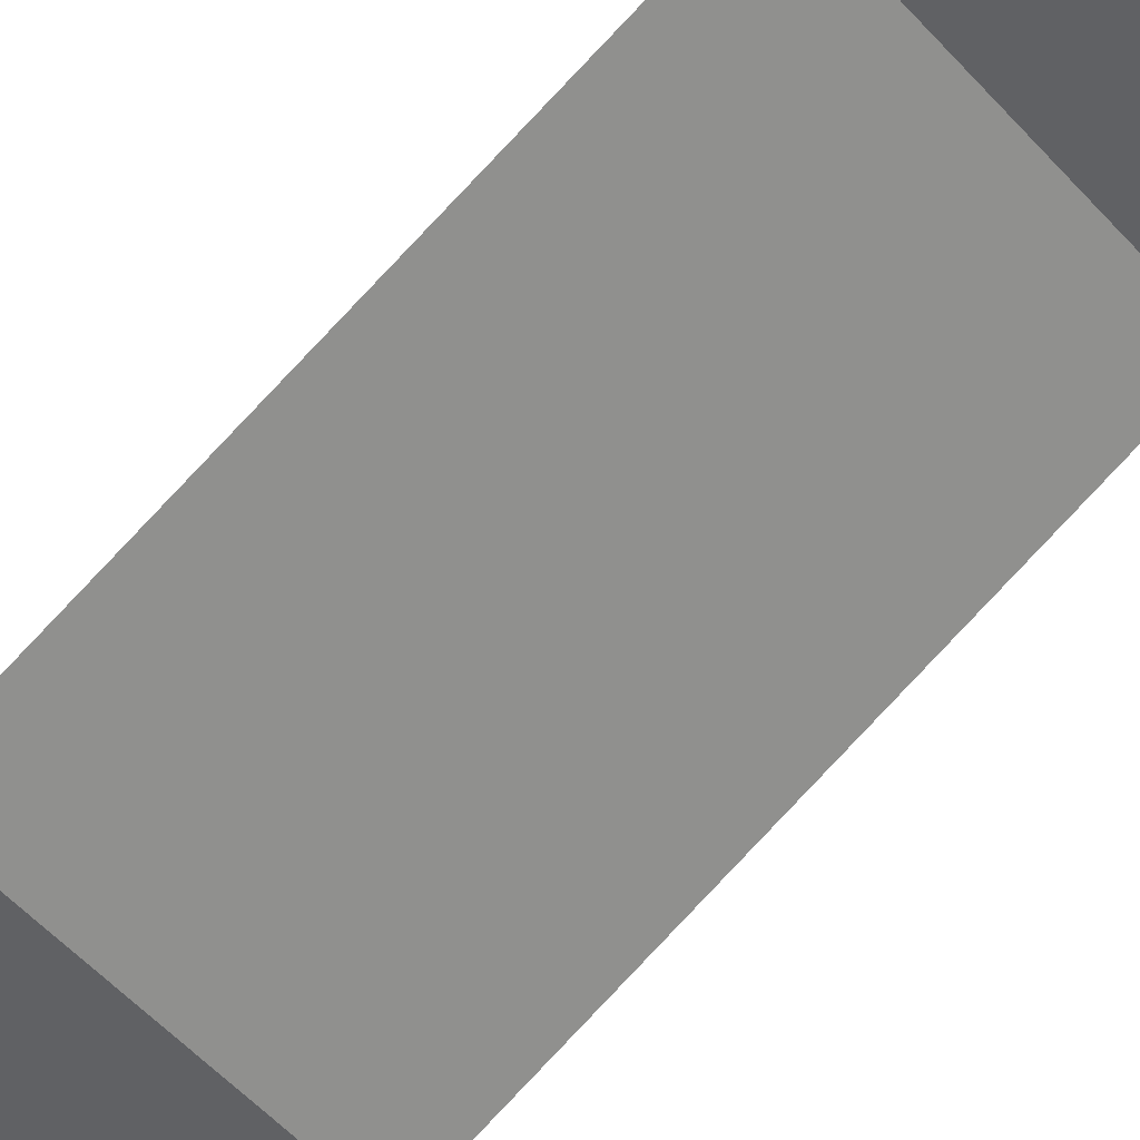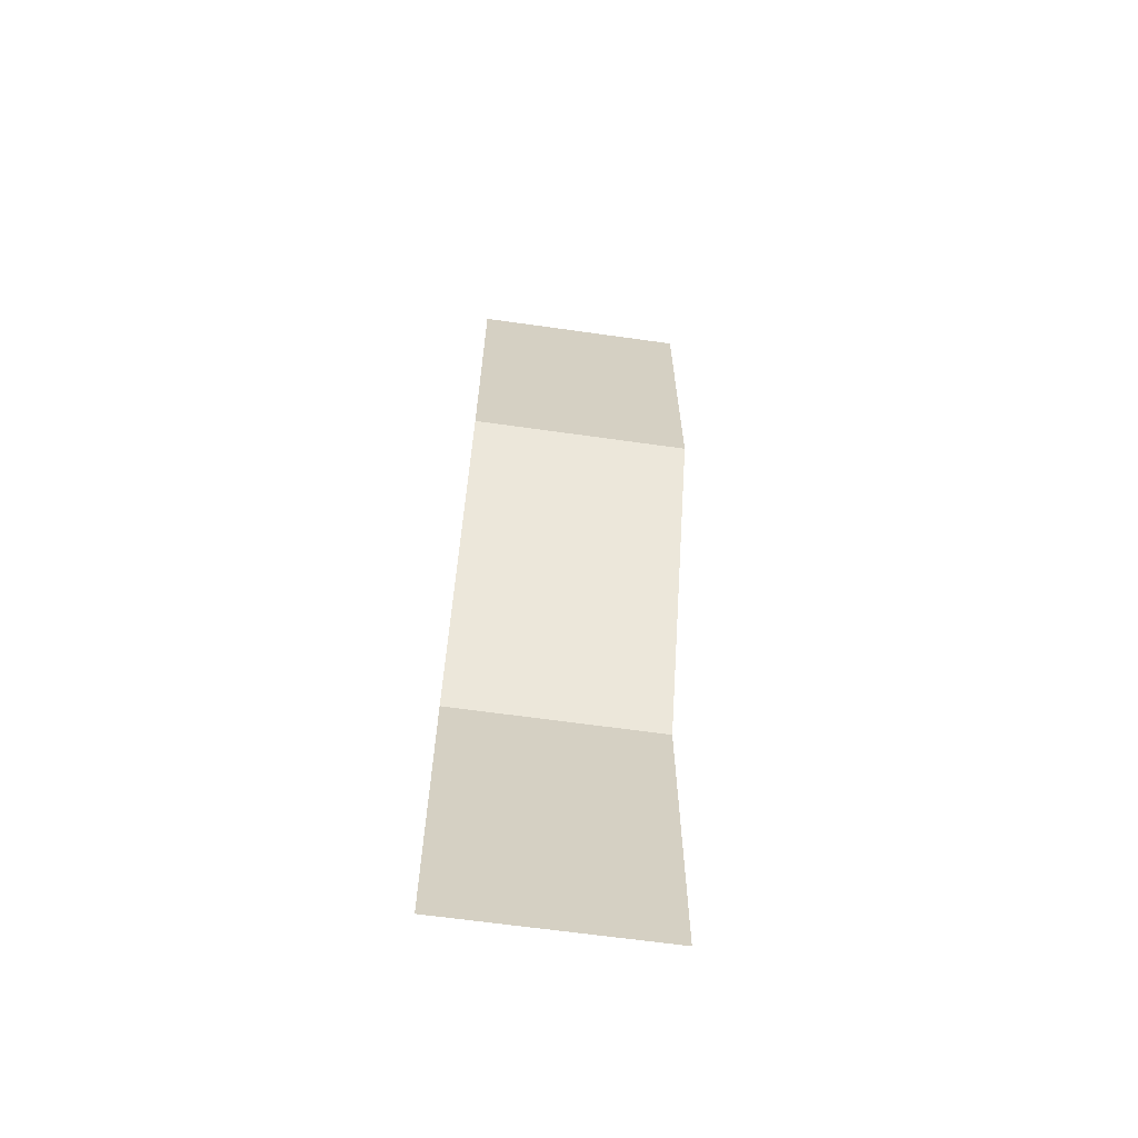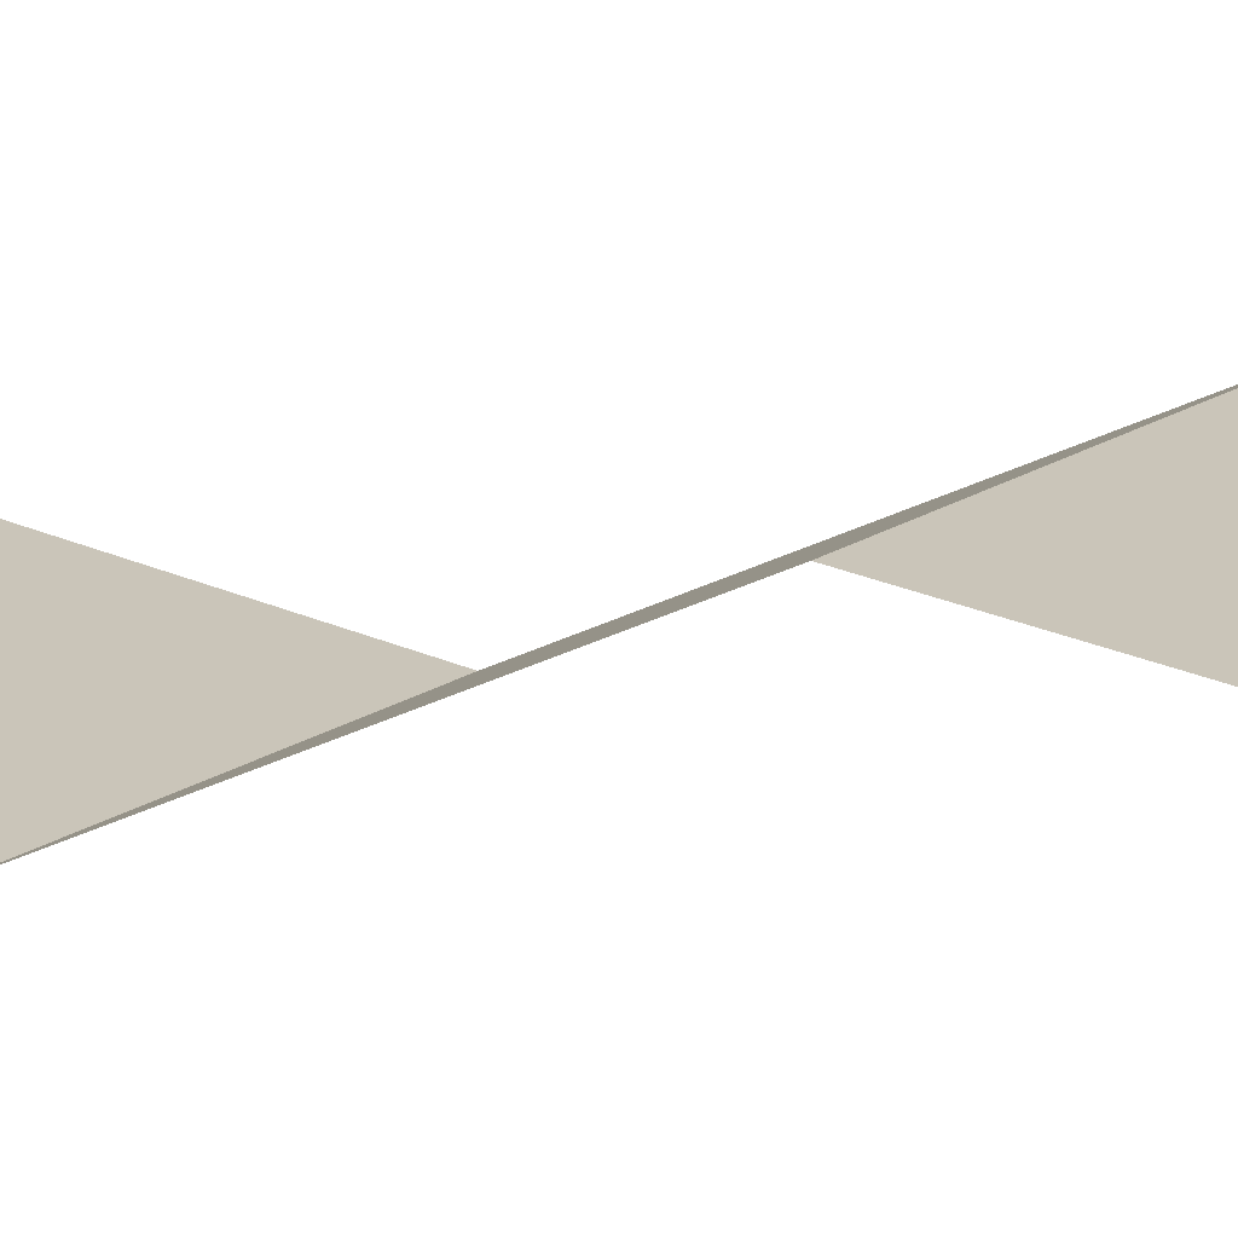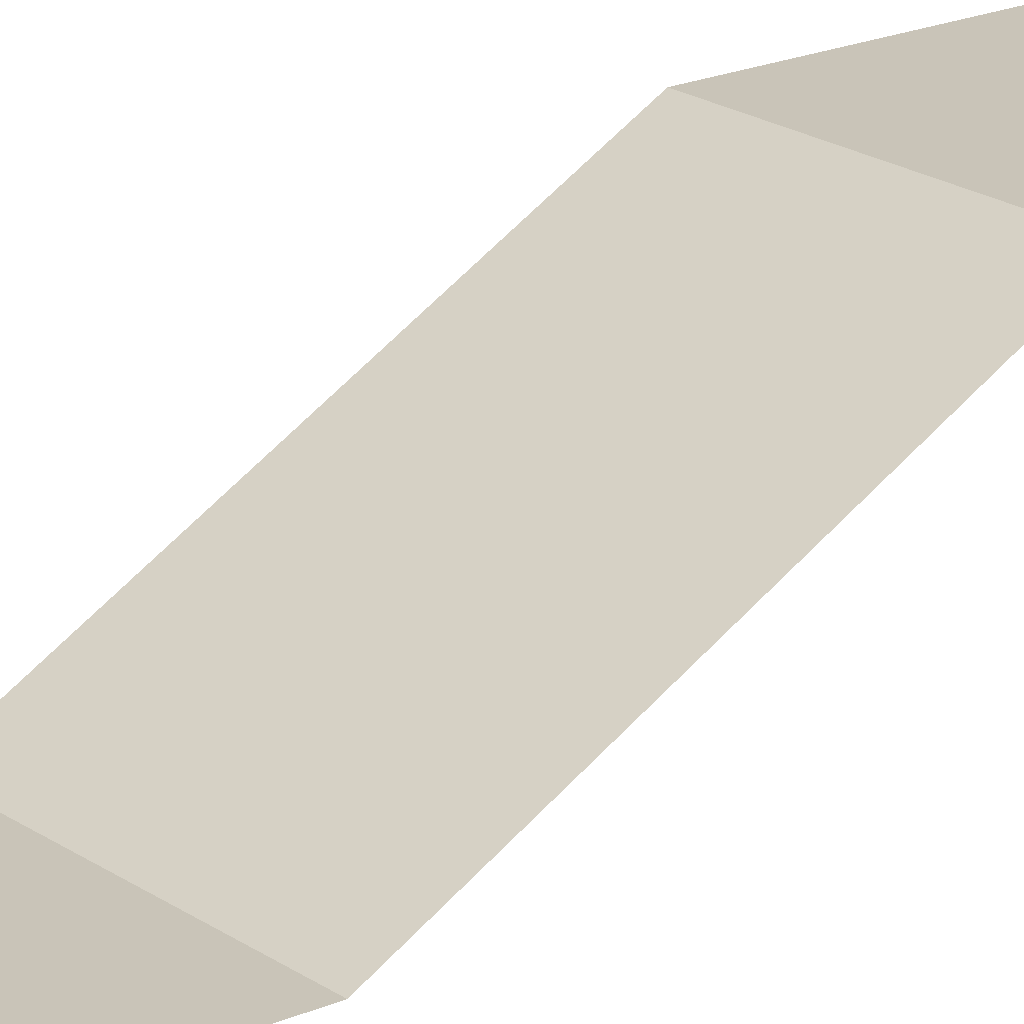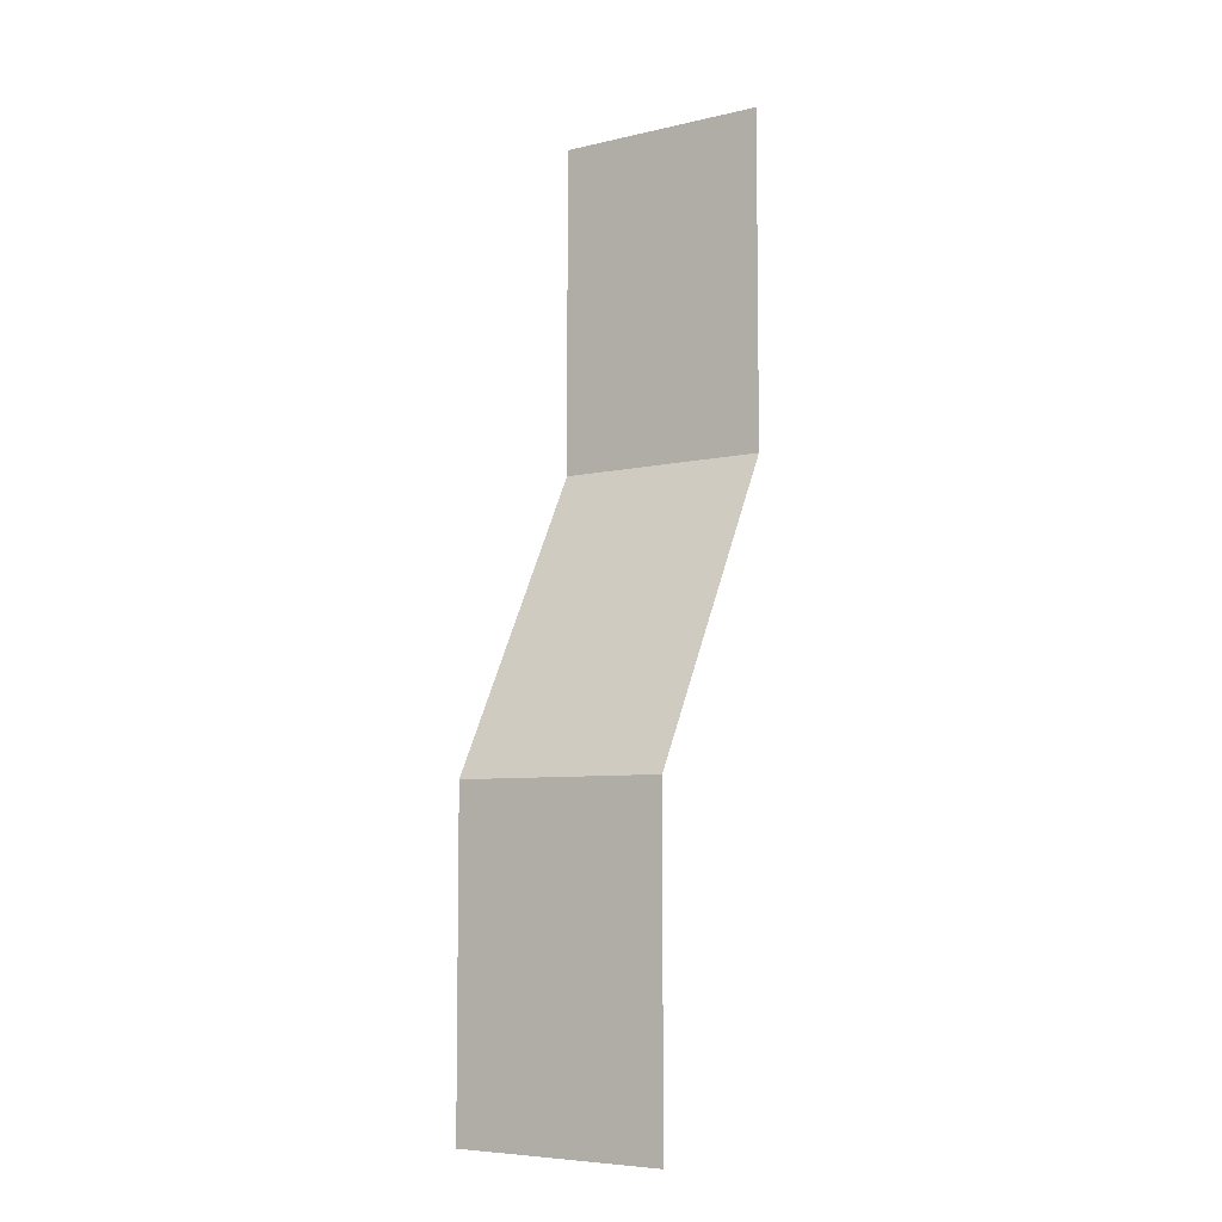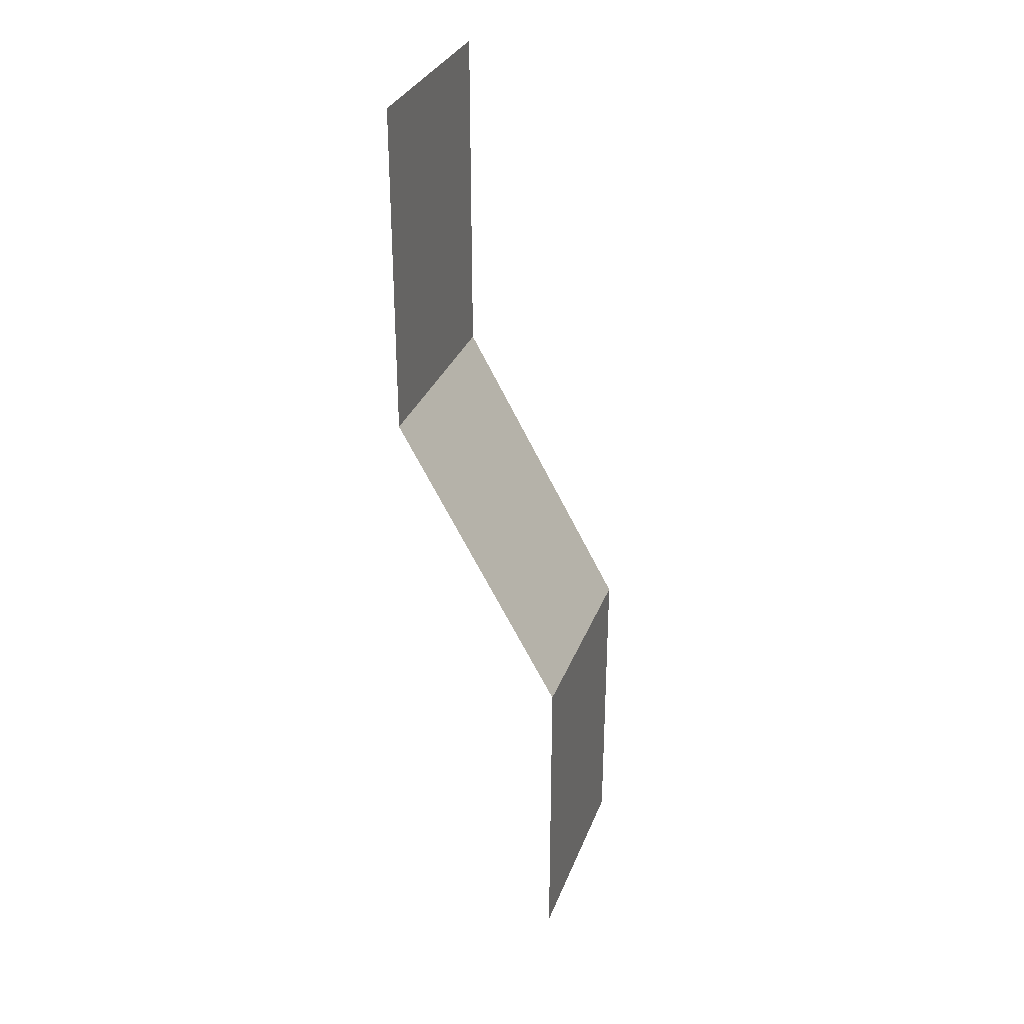
<metadata>
{"format":"obj","ext":"obj","renderer":"f3d","projection":"perspective","resolution":1024,"background":"white","views":[{"elev":-46.8,"azim":127.9,"up":"+Y"},{"elev":-64.4,"azim":-8.1,"up":"+Z"},{"elev":20.6,"azim":131.2,"up":"+Y"},{"elev":20.2,"azim":51.2,"up":"+Y"},{"elev":-6.6,"azim":-145.7,"up":"+Z"},{"elev":31.7,"azim":108.9,"up":"+Z"}]}
</metadata>
<code>
o Cube
v 3.09 1.787 0.8321
v 3.09 1.787 10.21
v -3.09 1.787 10.21
v -3.09 1.787 0.8321
v 3.09 6.498 -7.724
v -3.09 6.498 -7.724
v 3.09 6.498 -16.94
v -3.09 6.498 -16.94
f 4 2 1
f 1 6 4
f 5 8 6
f 4 3 2
f 1 5 6
f 5 7 8

</code>
